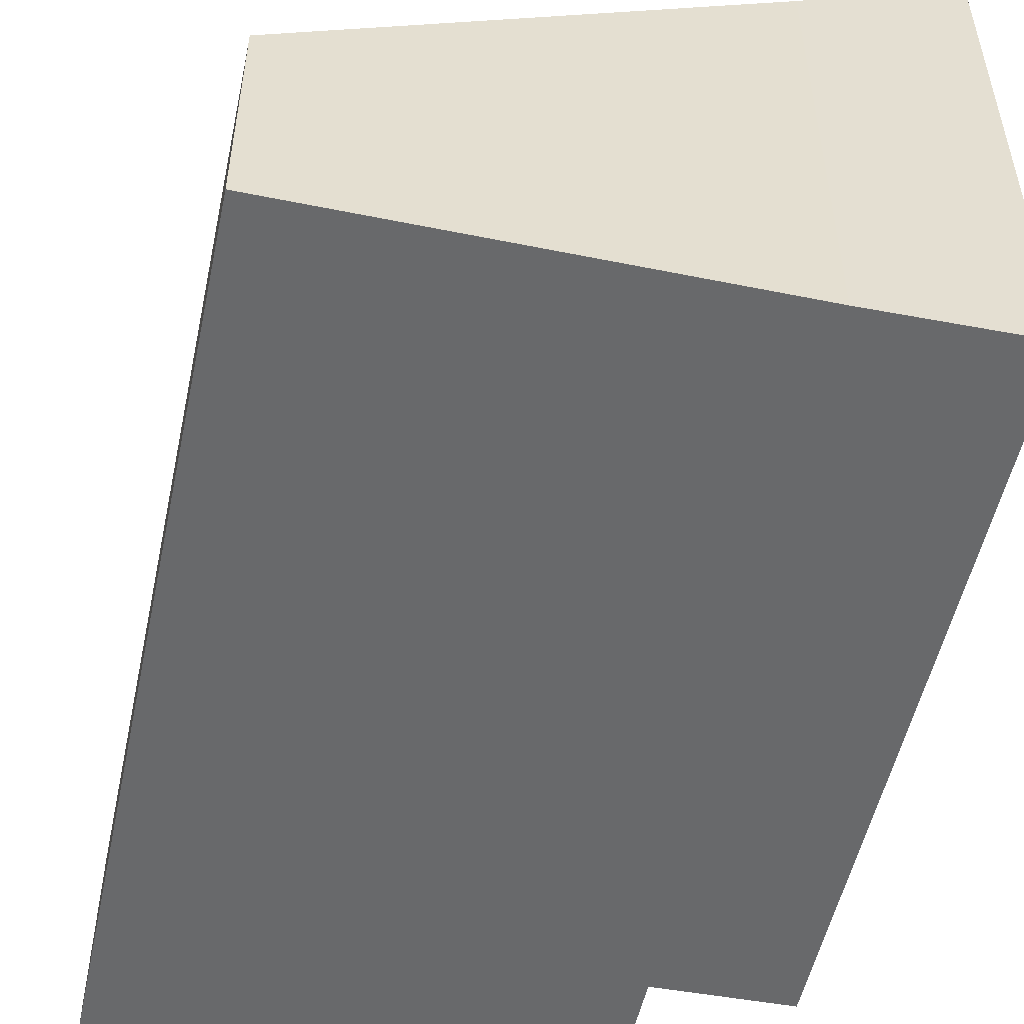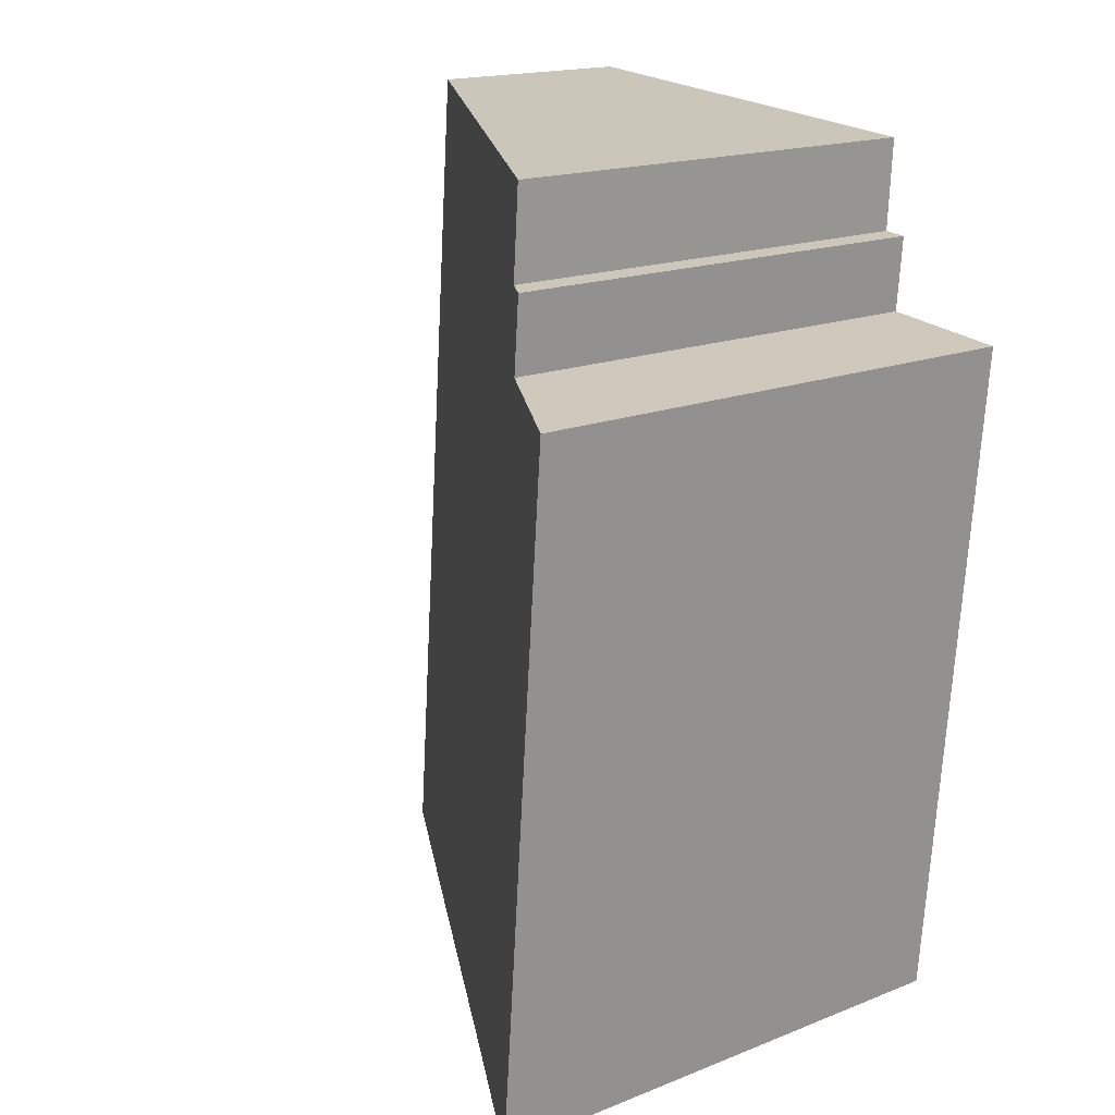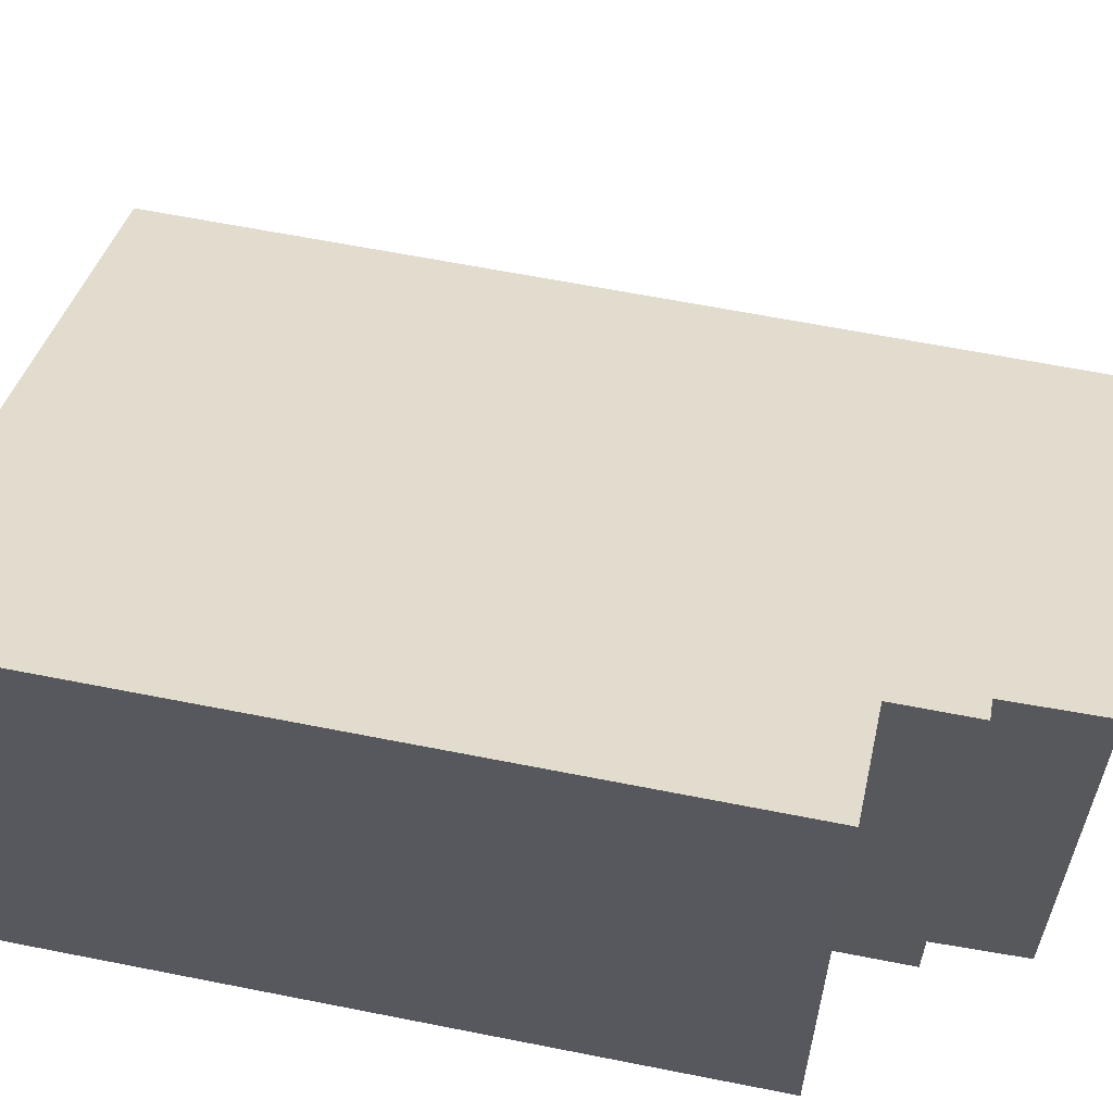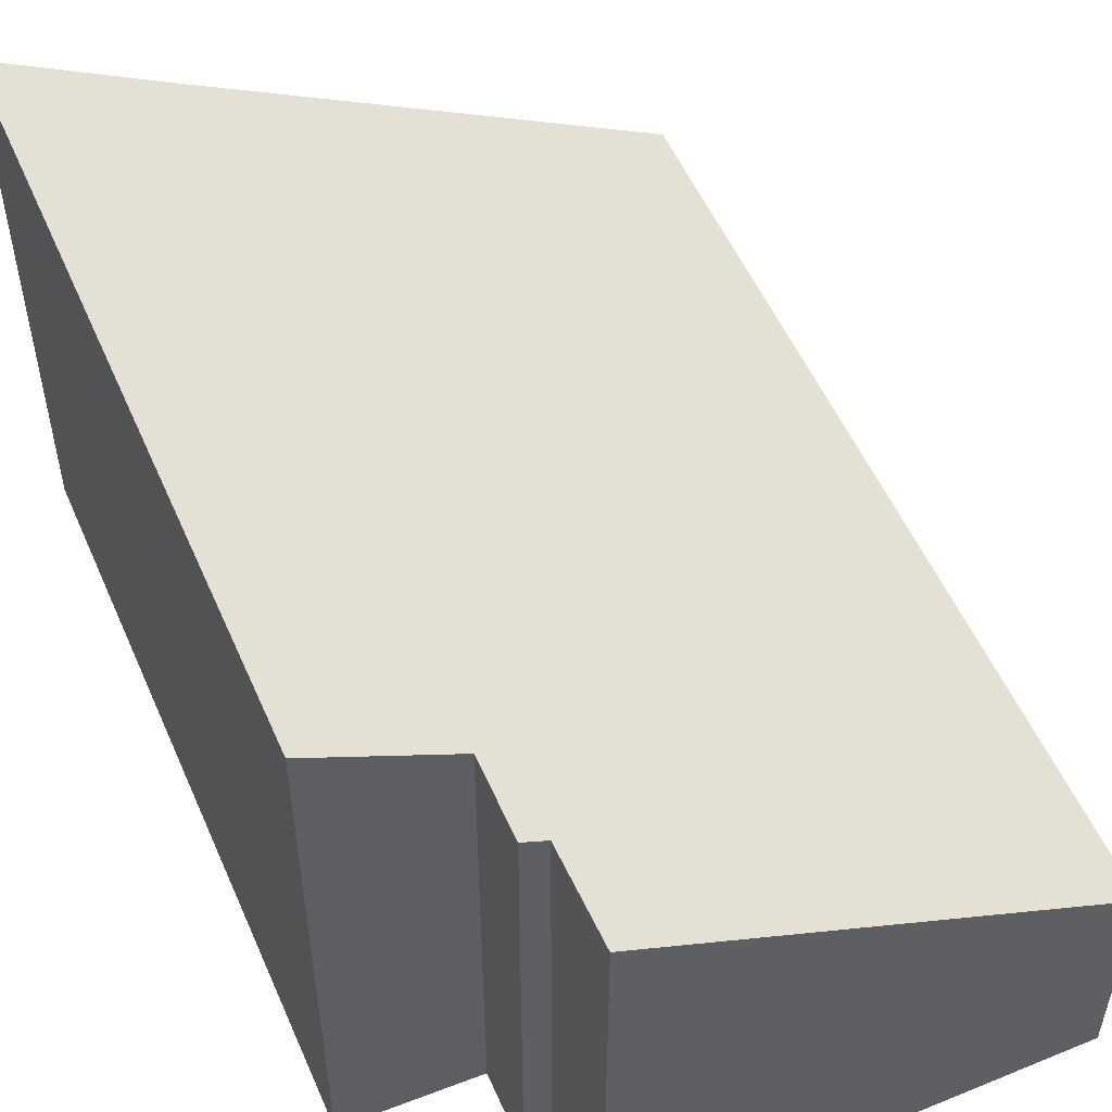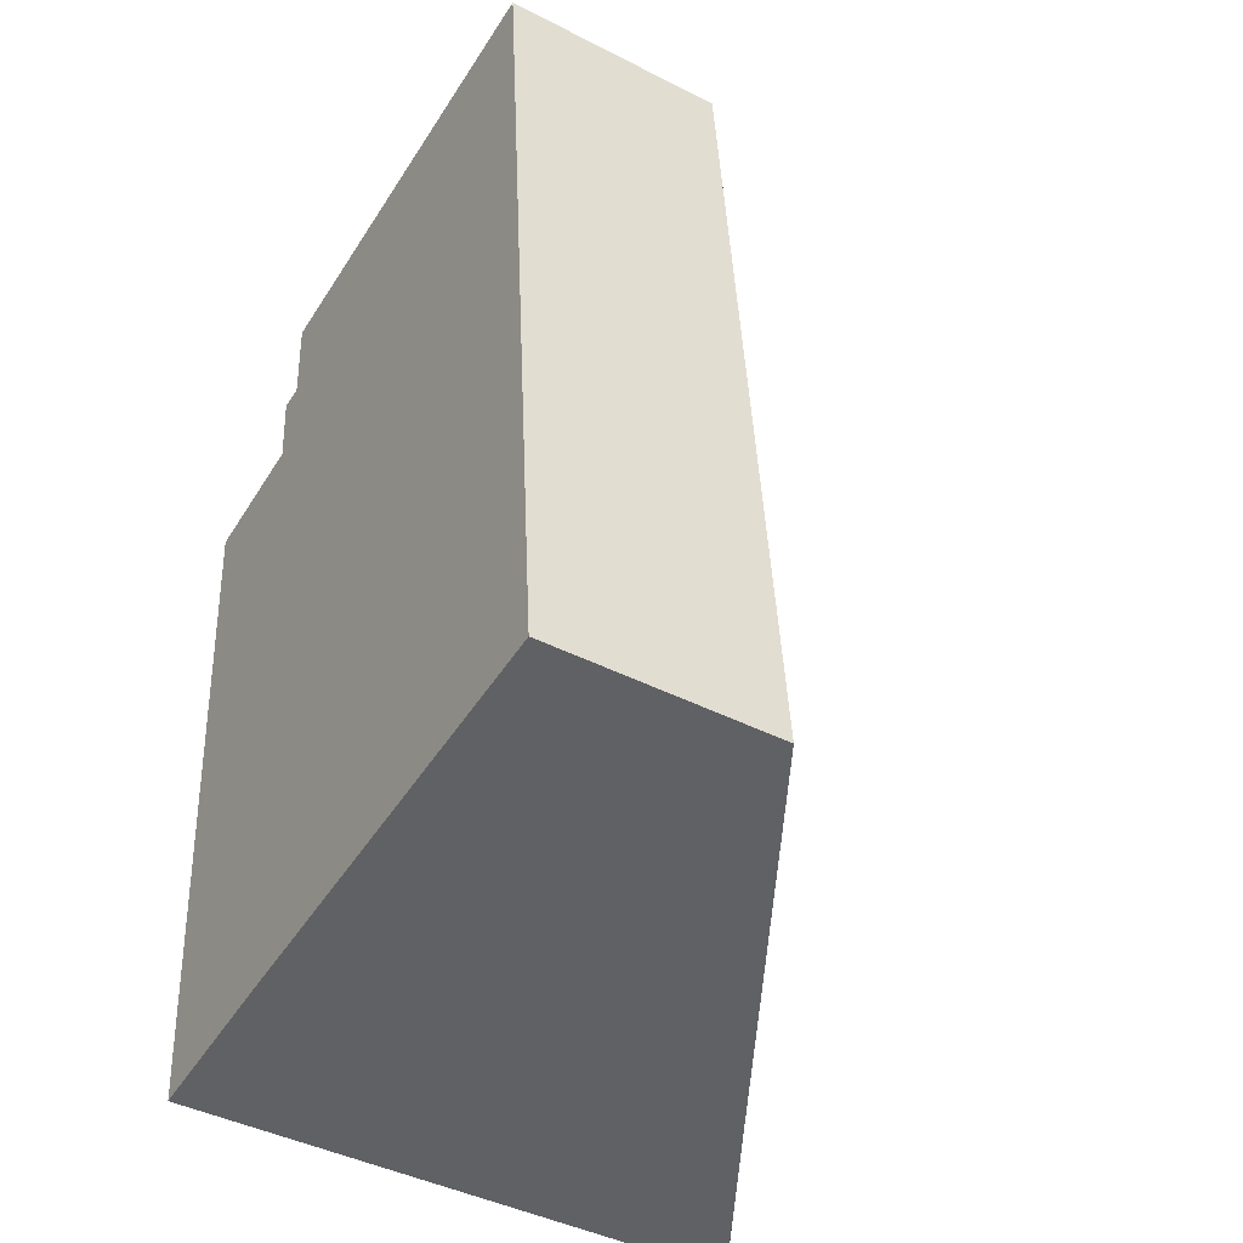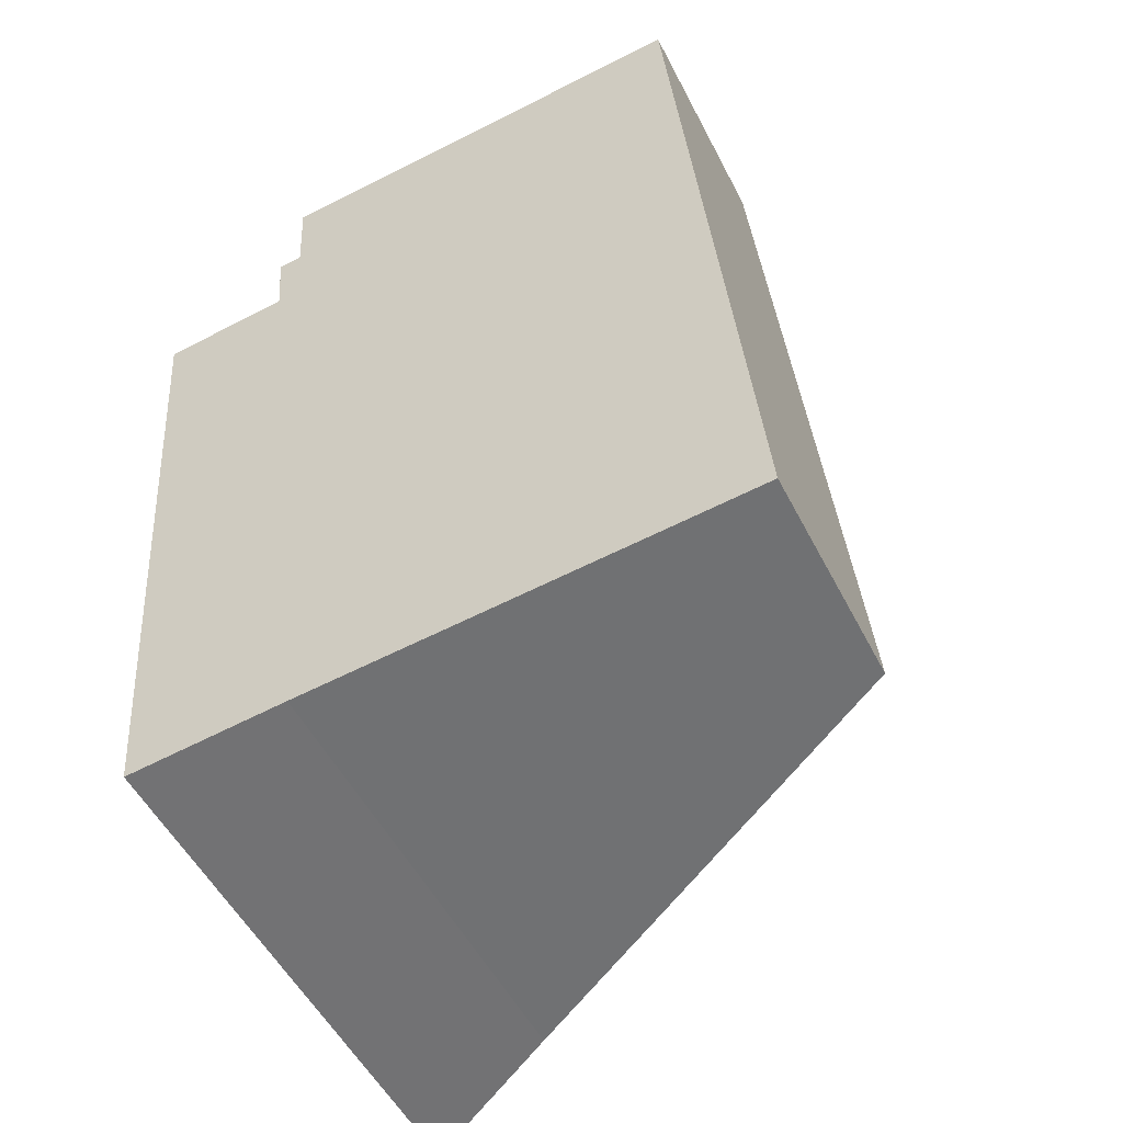
<metadata>
{"format":"obj","ext":"obj","renderer":"f3d","projection":"perspective","resolution":1024,"background":"white","views":[{"elev":-52.6,"azim":163.2,"up":"+Y"},{"elev":17.4,"azim":-128.0,"up":"+Z"},{"elev":61.3,"azim":-83.2,"up":"+Y"},{"elev":53.6,"azim":-28.0,"up":"+Y"},{"elev":-43.1,"azim":58.8,"up":"+Z"},{"elev":-52.8,"azim":26.8,"up":"+Z"}]}
</metadata>
<code>
v  3.853 8.328 -12.31
v  10.49 4.001 3.932
v  11.8 4.001 -11.69
v  1.035 9.864 -12.58
v  2.333 8.584 0.24
v  0 9.857 6.036e-16
v  2.223 8.581 1.616
v  2.651 8.348 1.65
v  2.557 8.324 3.323
v  2.223 -9.895e-17 1.616
v  2.651 -1.01e-16 1.65
v  2.557 -2.035e-16 3.323
v  10.49 -2.408e-16 3.932
v  0 0 0
v  2.333 -1.47e-17 0.24
v  1.035 7.704e-16 -12.58
v  11.8 7.159e-16 -11.69
v  3.853 7.541e-16 -12.31
g defaultobject
f 1 2 3
f 2 1 4
f 2 4 5
f 5 4 6
f 7 8 5
f 2 8 9
f 8 2 5
f 10 8 7
f 8 10 11
f 12 2 9
f 2 12 13
f 14 5 6
f 5 14 15
f 11 9 8
f 9 11 12
f 16 6 4
f 6 16 14
f 15 7 5
f 7 15 10
f 13 3 2
f 3 13 17
f 17 1 3
f 1 17 18
f 1 18 4
f 4 18 16
f 12 17 13
f 17 12 11
f 17 11 18
f 18 11 10
f 18 10 15
f 18 15 14
f 18 14 16

</code>
